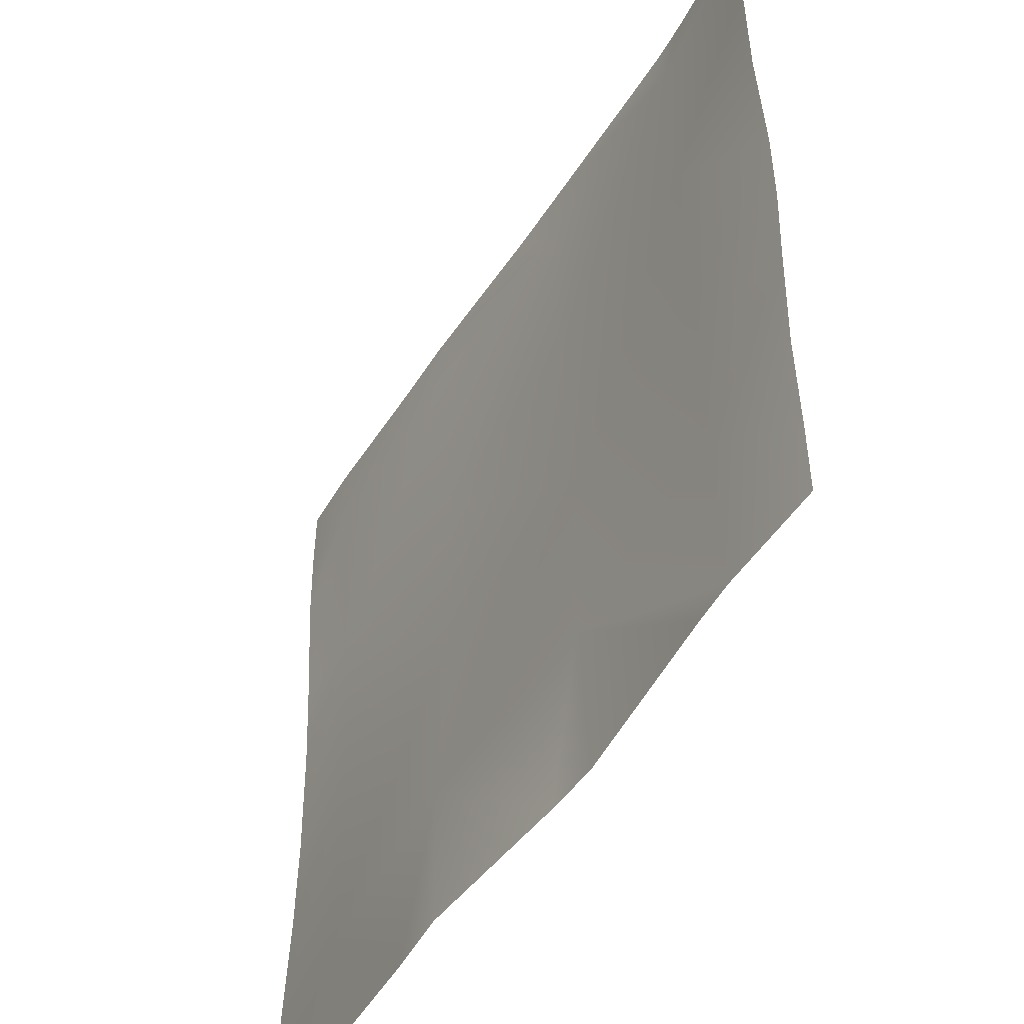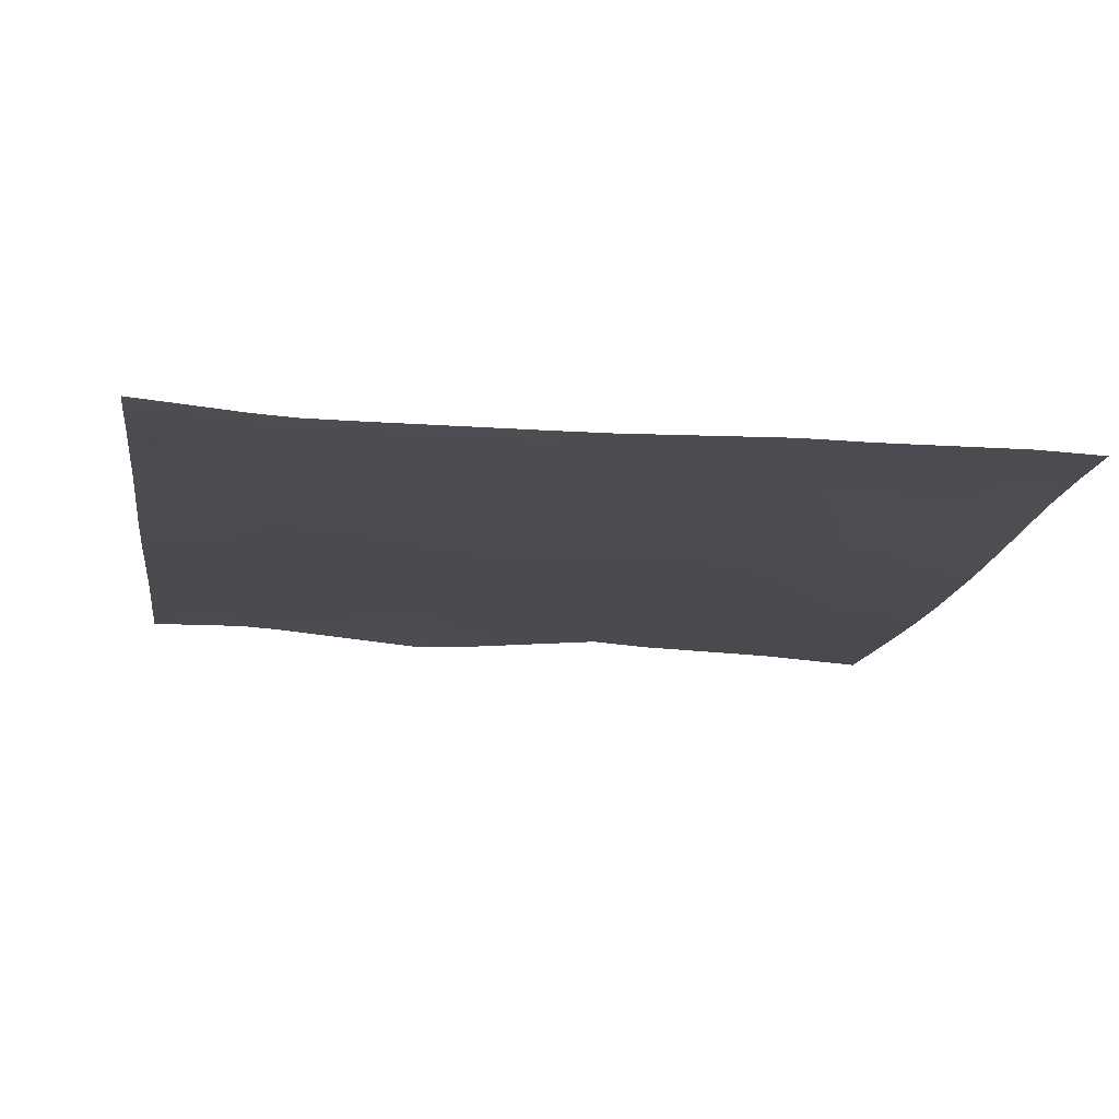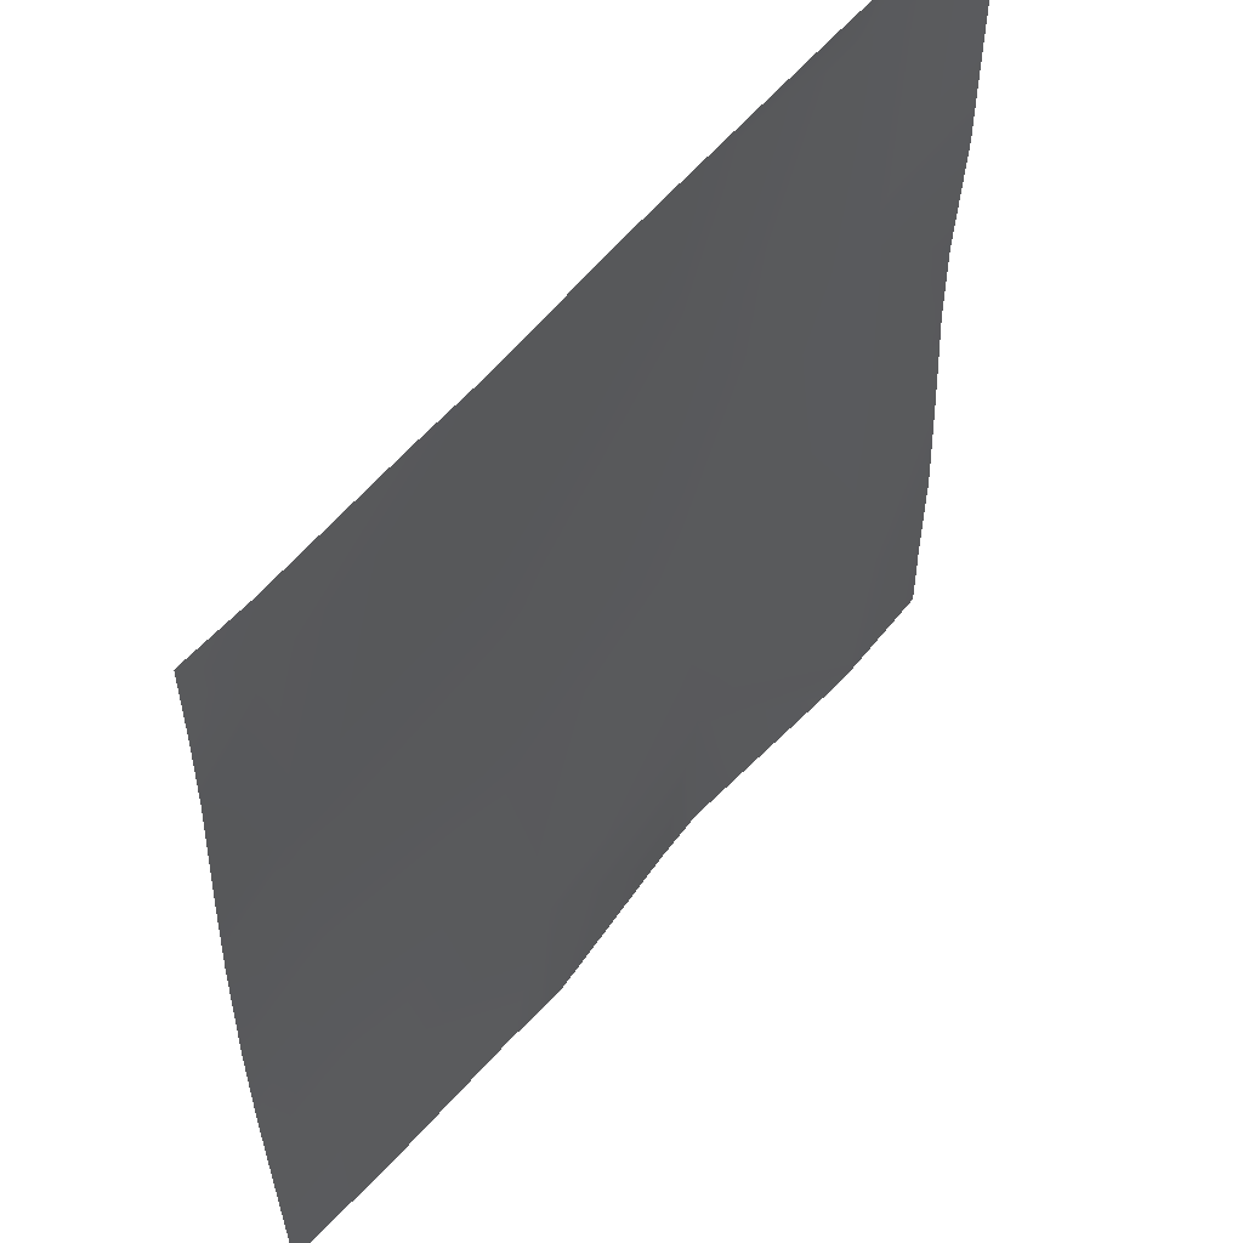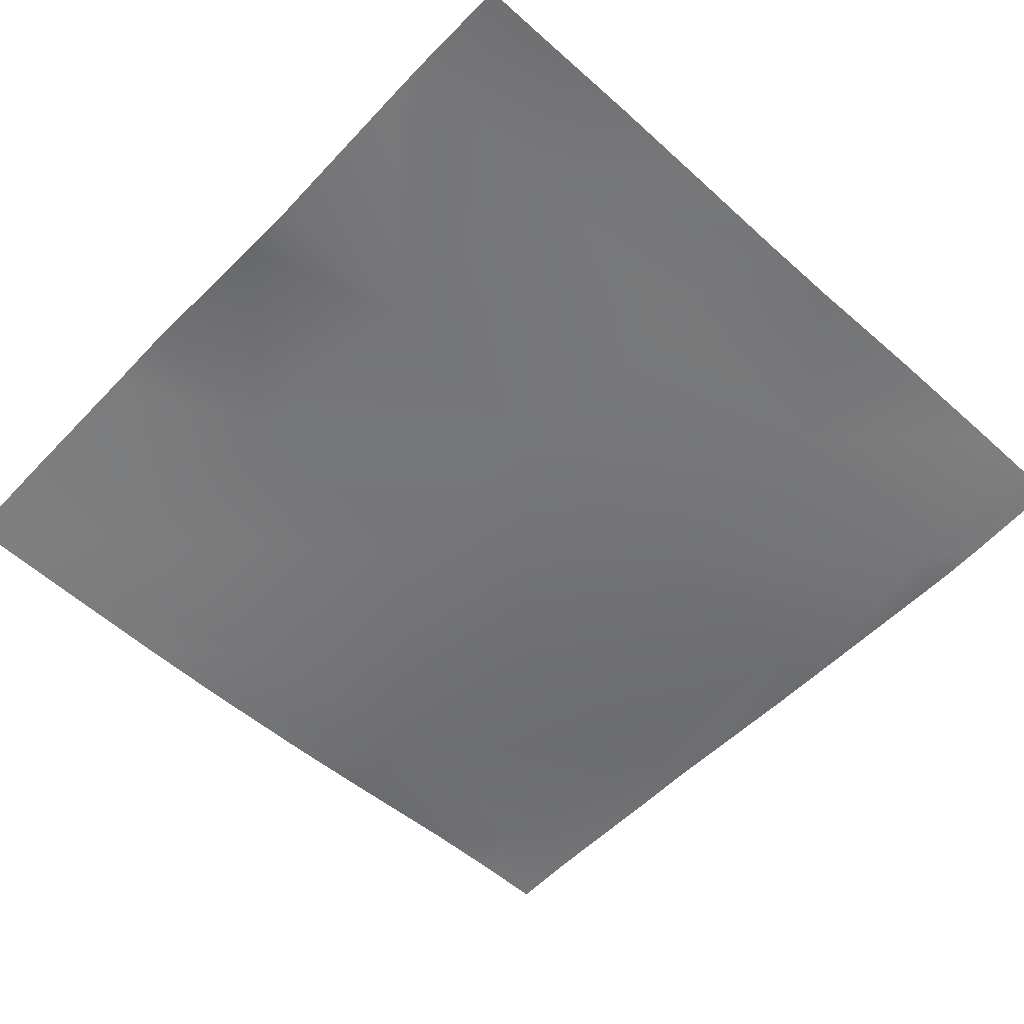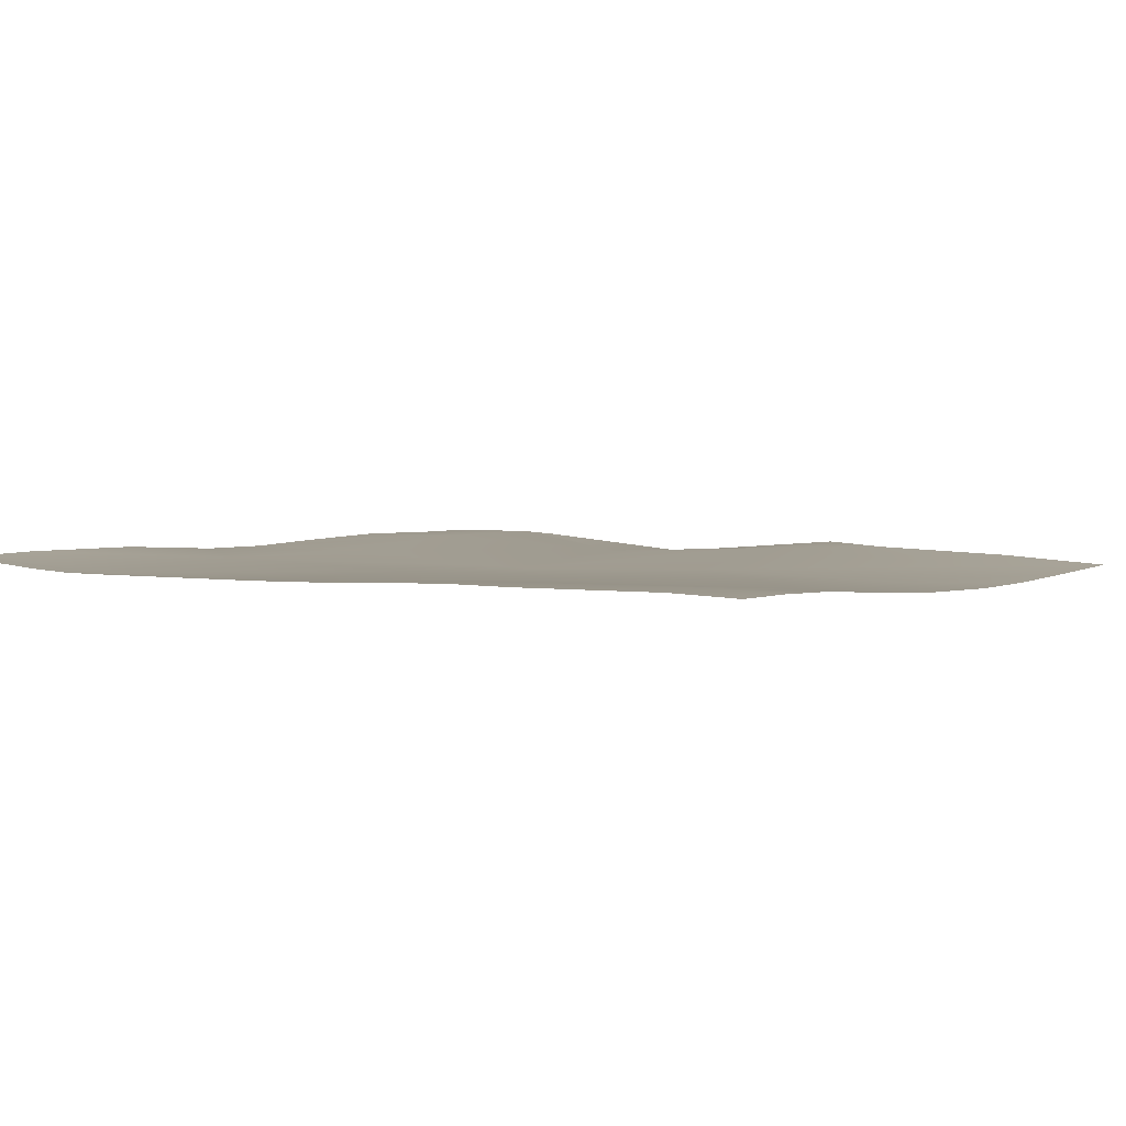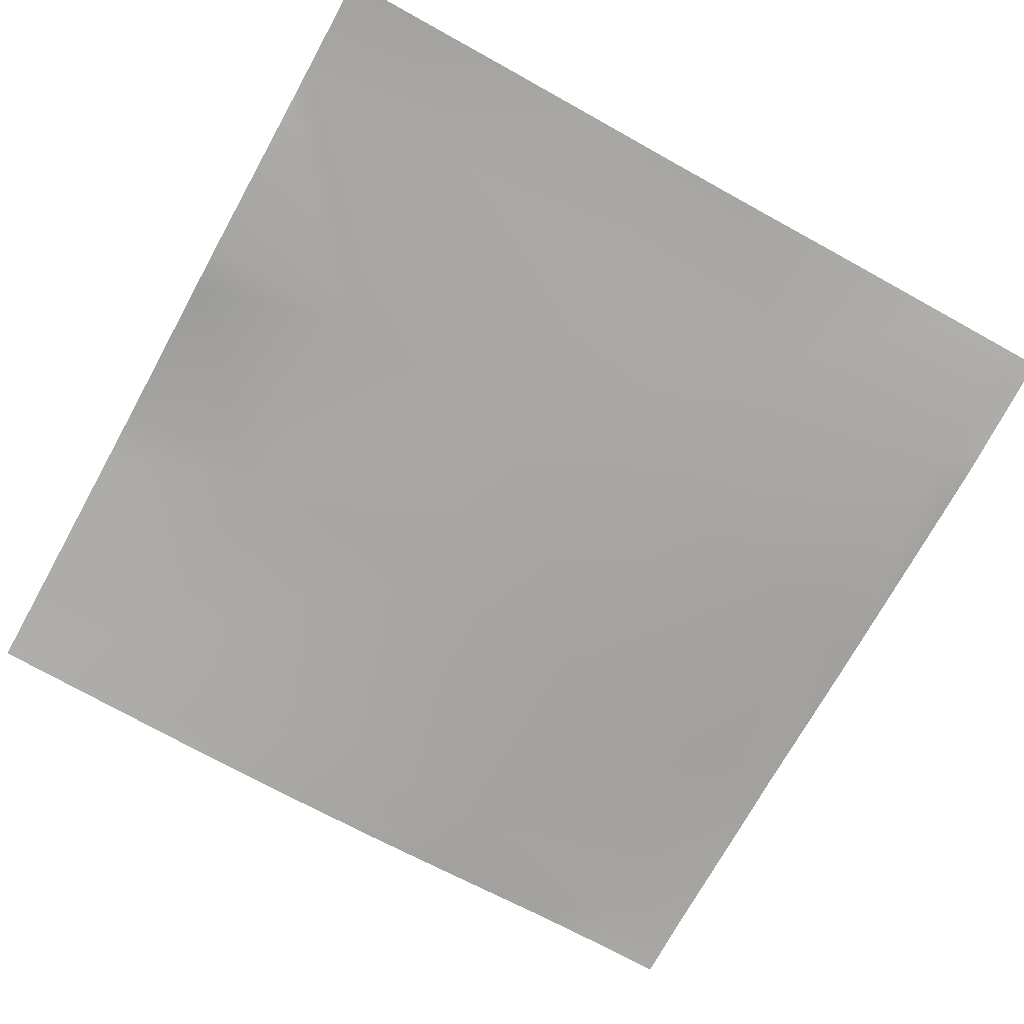
<metadata>
{"format":"obj","ext":"obj","renderer":"f3d","projection":"perspective","resolution":1024,"background":"white","views":[{"elev":-50.5,"azim":-121.9,"up":"+Z"},{"elev":-14.8,"azim":-8.0,"up":"+Y"},{"elev":54.7,"azim":127.6,"up":"+Z"},{"elev":-55.0,"azim":-133.2,"up":"+Y"},{"elev":2.5,"azim":31.8,"up":"+Y"},{"elev":-72.7,"azim":-118.9,"up":"+Y"}]}
</metadata>
<code>
v -993.4 1.194 1792
v -1024 0.839 1814
v -990.7 0.7867 1844
v -1024 1.019 1792
v -865.5 -0.5447 1792
v -913.7 -4.051 1792
v -863.1 -1.188 1838
v -768 -6.371 1792
v -799.3 -6.036 1834
v -768 -6.716 1799
v -801.5 -3.924 1792
v -846.1 -2.024 1792
v -929.5 -4.617 1792
v -981.2 0.3896 1792
v -926.9 -3.401 1841
v -1024 1.092 1846
v -1024 -0.1431 1881
v -987.3 -2.111 1908
v -984 -2.431 1972
v -923.5 -6.715 1905
v -1024 -1.416 1910
v -1024 -1.519 1936
v -1024 0.2232 1974
v -1024 0.1949 2016
v -1024 -0.1863 2048
v -991.6 -3.178 2048
v -1024 -0.2875 2043
v -980.6 -4.422 2036
v -1024 -0.3711 2038
v -920.2 -5.172 1969
v -980 -3.889 2048
v -859.7 -5.78 1901
v -795.9 -8.179 1898
v -768 -7.866 1833
v -768 -8.914 1867
v -792.5 -7.162 1962
v -856.3 -6.466 1965
v -916.8 -4.875 2032
v -853 -3.68 2029
v -789.1 -3.71 2026
v -768 -7.398 1961
v -768 -5.132 2002
v -852 -3.394 2048
v -899.4 -4.318 2048
v -916 -4.325 2048
v -967 -4.059 2048
v -768 -9.207 1897
v -768 -8.528 1935
v -788 -3.779 2048
v -831.9 -3.752 2048
v -768 -4.655 2048
v -768 -4.647 2037
v -768 -4.637 2025
f 1 2 3
f 1 4 2
f 5 6 7
f 8 9 10
f 8 11 9
f 11 12 9
f 13 14 15
f 16 17 3
f 15 3 18
f 1 15 14
f 1 3 15
f 18 19 20
f 21 3 17
f 21 18 3
f 2 16 3
f 18 22 19
f 18 21 22
f 23 24 19
f 25 26 27
f 27 28 29
f 27 26 28
f 24 28 19
f 24 29 28
f 28 30 19
f 26 31 28
f 22 23 19
f 18 20 15
f 7 20 32
f 20 7 15
f 9 32 33
f 32 9 7
f 33 34 9
f 33 35 34
f 33 32 36
f 12 7 9
f 12 5 7
f 32 20 37
f 37 30 38
f 30 37 20
f 37 38 39
f 38 30 28
f 36 39 40
f 39 36 37
f 40 41 36
f 40 42 41
f 38 43 39
f 38 44 43
f 32 37 36
f 28 45 38
f 28 46 45
f 47 36 48
f 47 33 36
f 30 20 19
f 6 15 7
f 6 13 15
f 39 49 40
f 39 50 49
f 51 40 49
f 51 52 40
f 52 53 40
f 31 46 28
f 43 50 39
f 44 38 45
f 34 10 9
f 41 48 36
f 53 42 40
f 47 35 33

</code>
